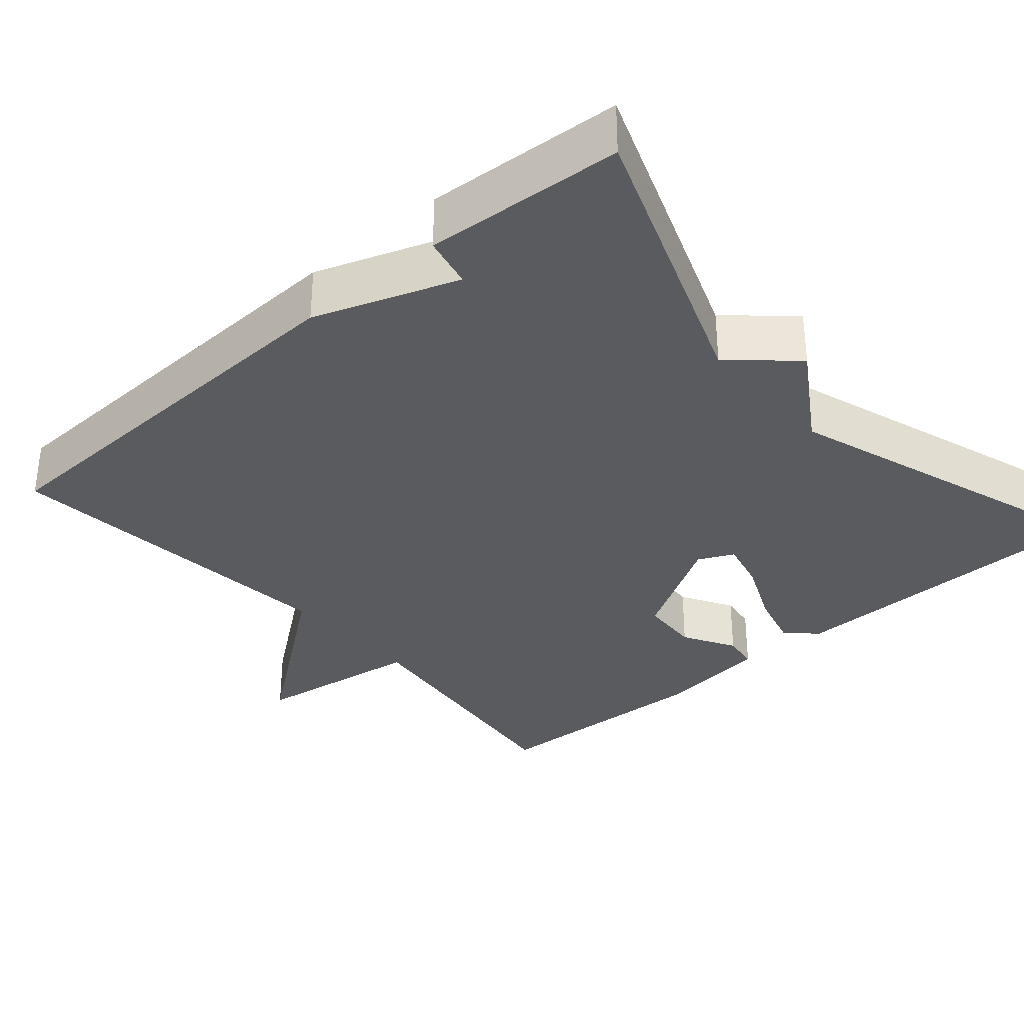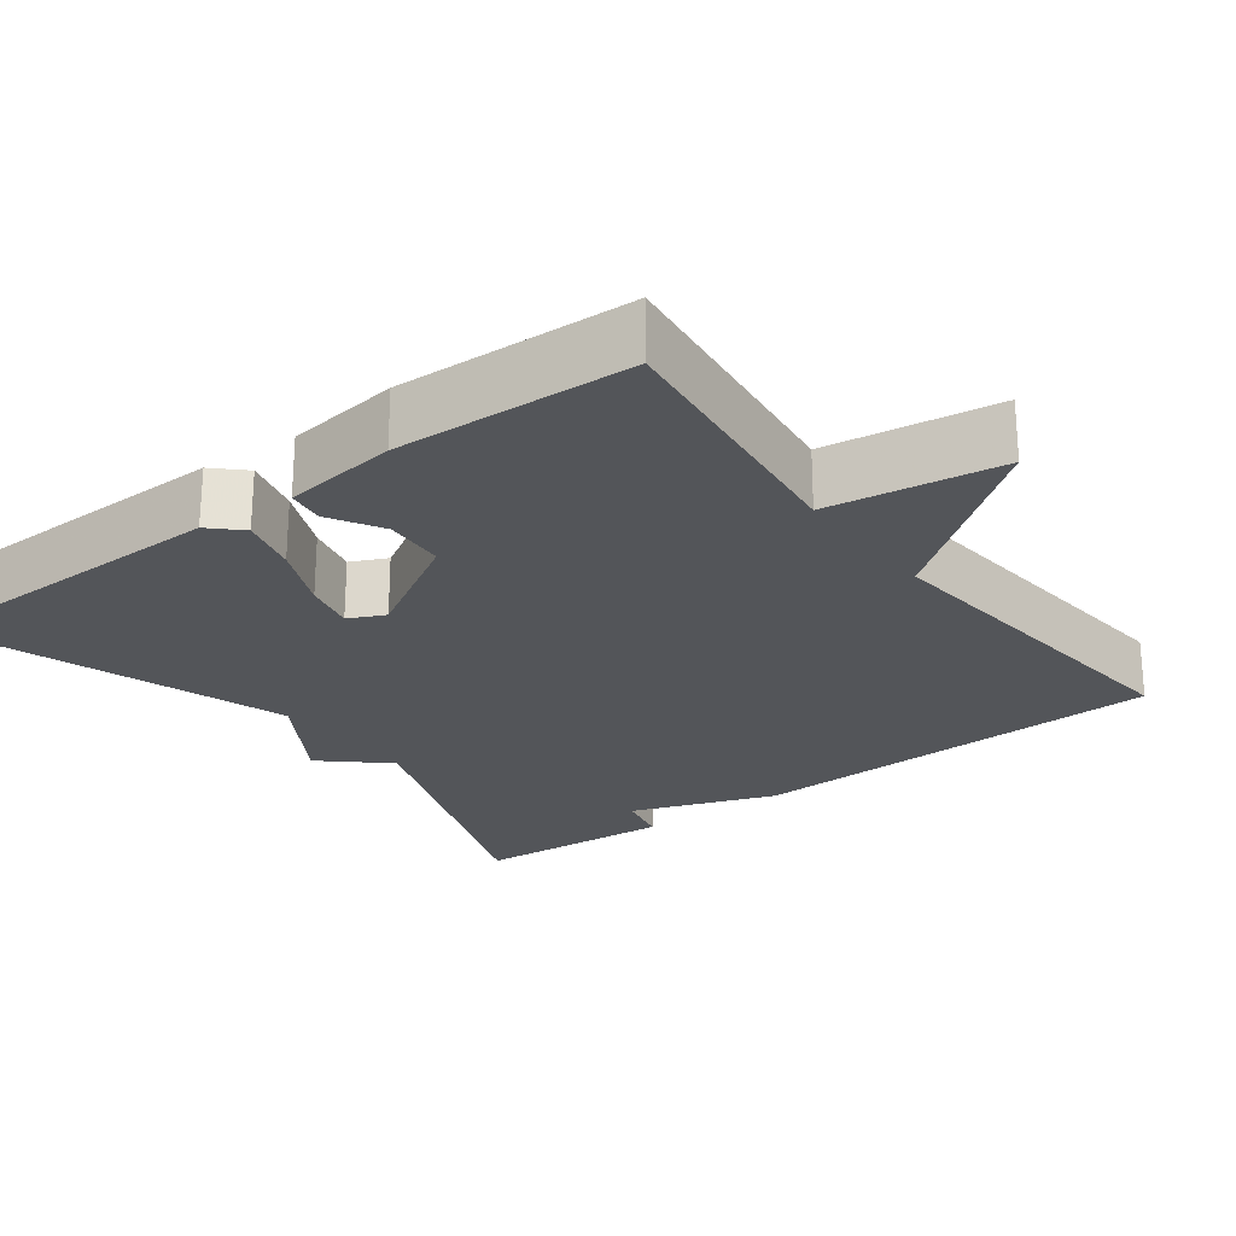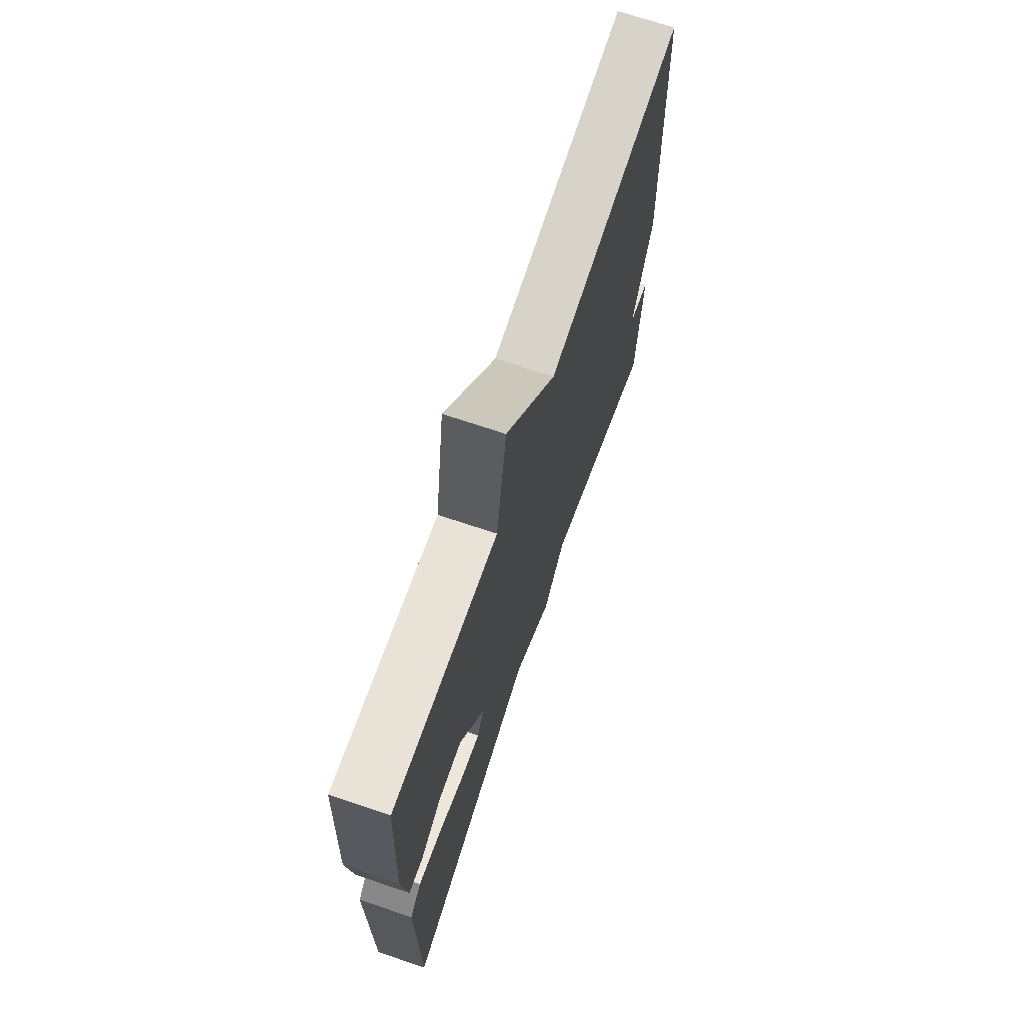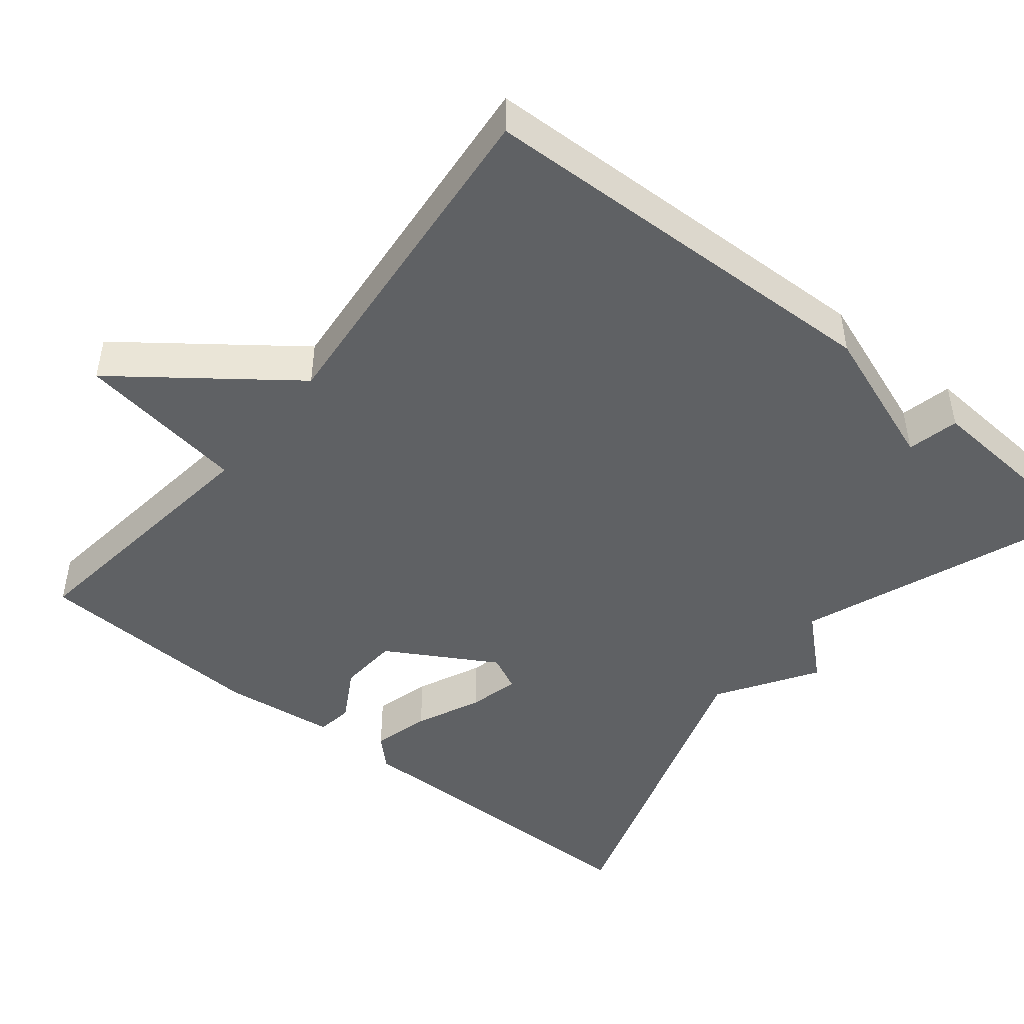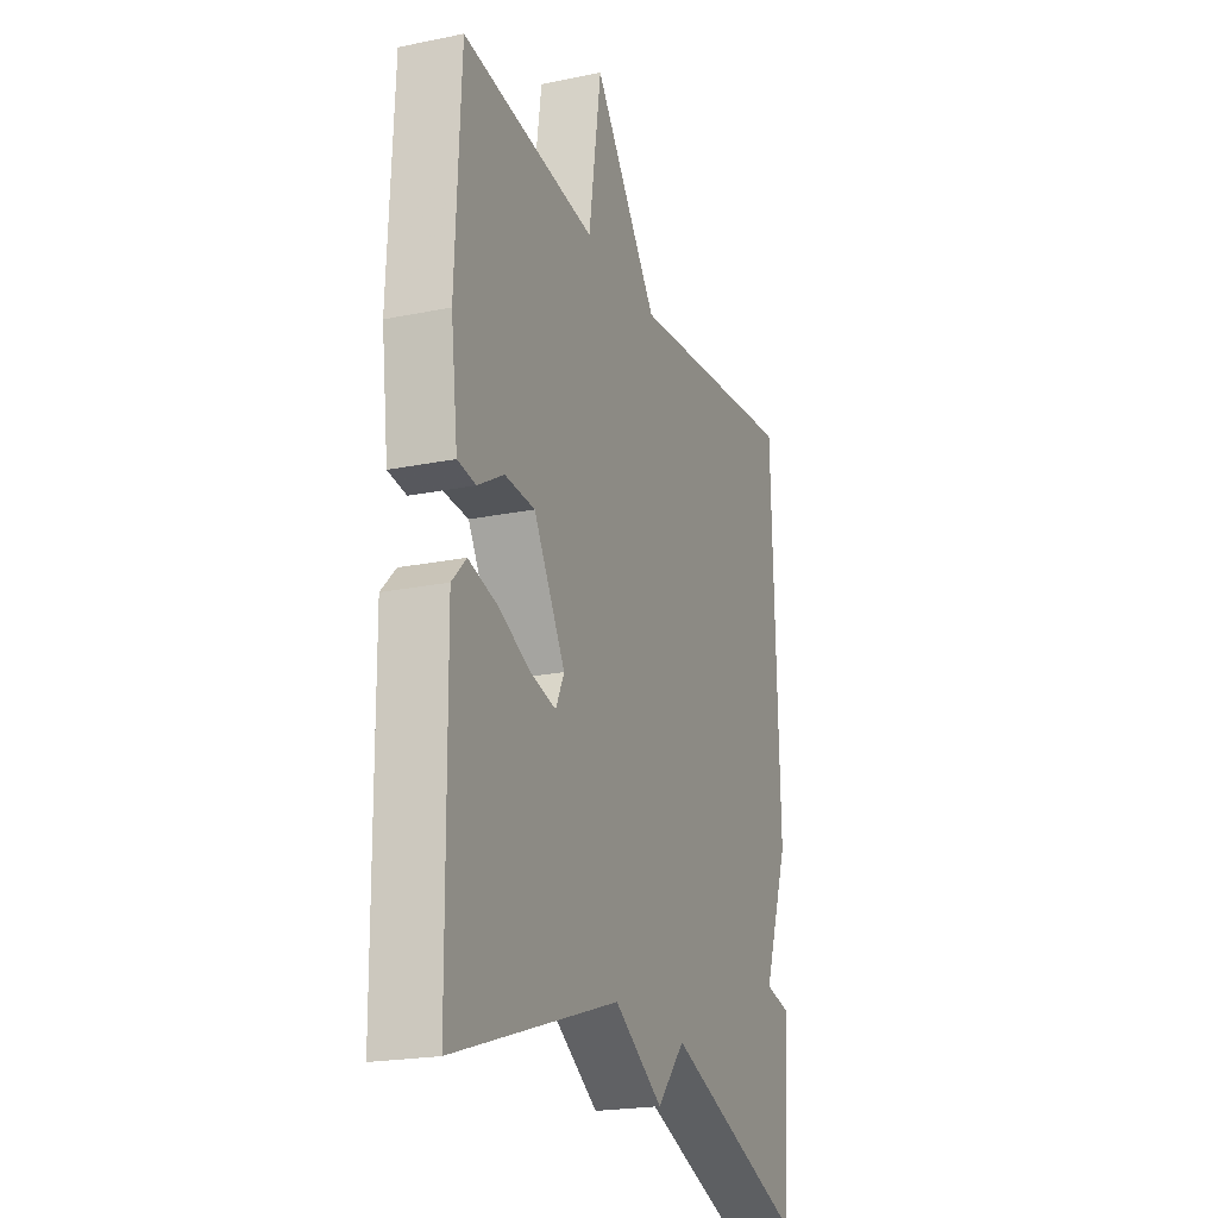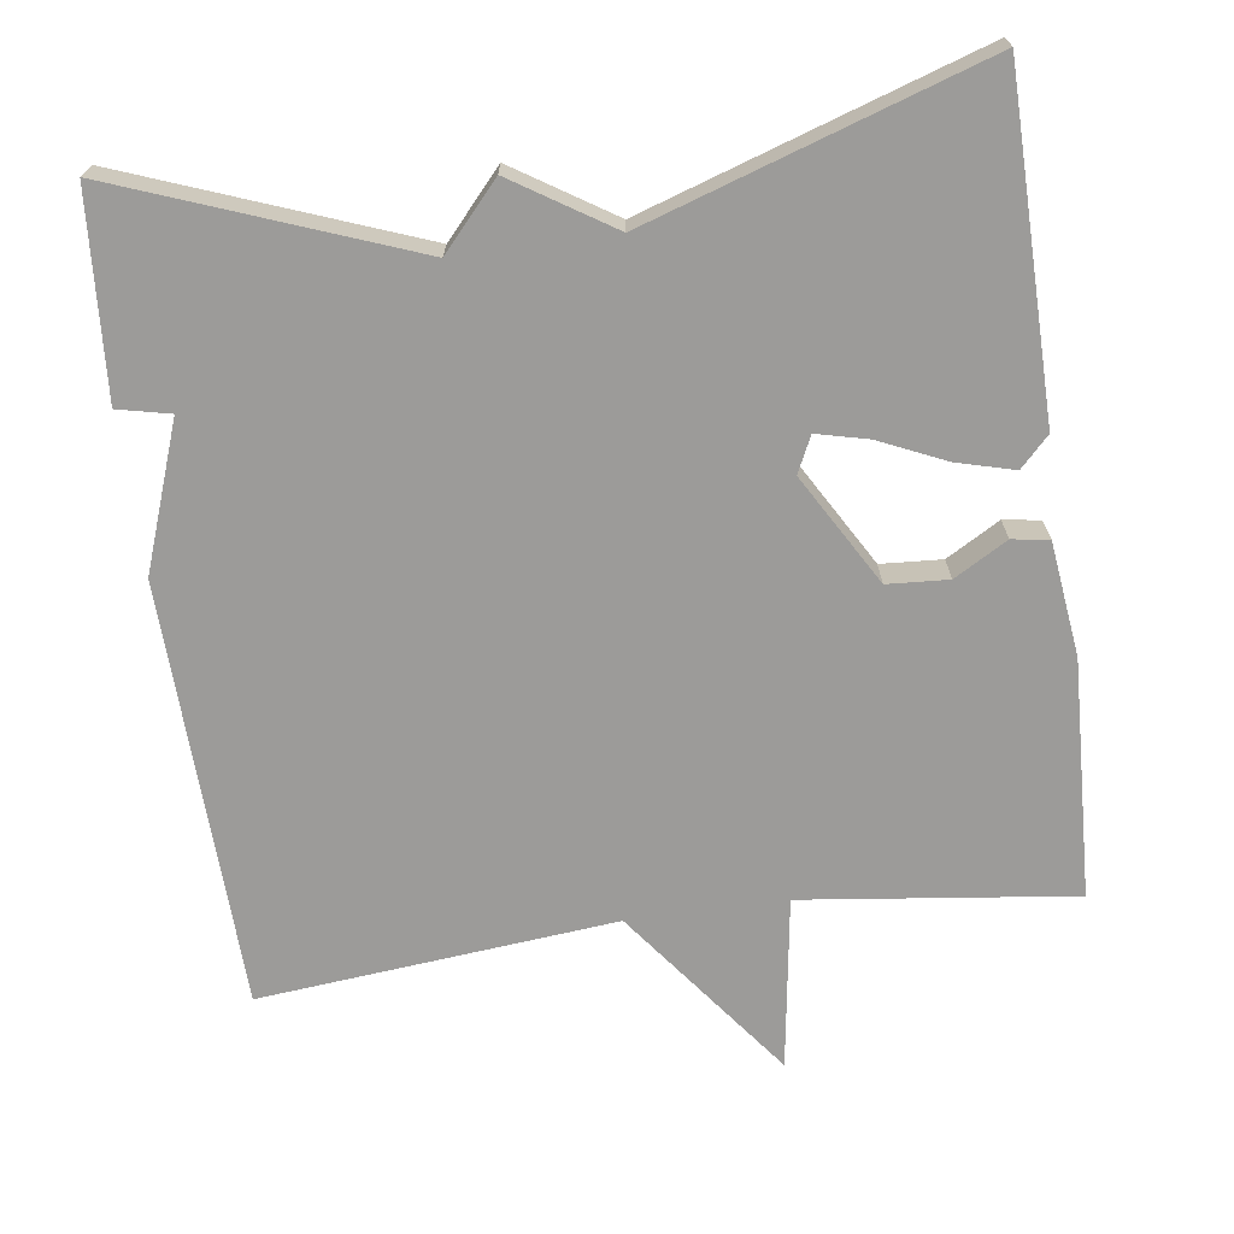
<metadata>
{"format":"obj","ext":"obj","renderer":"f3d","projection":"perspective","resolution":1024,"background":"white","views":[{"elev":-33.4,"azim":131.2,"up":"+Y"},{"elev":-24.2,"azim":-52.9,"up":"+Y"},{"elev":70.1,"azim":-71.4,"up":"+Z"},{"elev":-46.7,"azim":51.1,"up":"+Y"},{"elev":-21.0,"azim":-69.8,"up":"+Z"},{"elev":-69.7,"azim":-172.1,"up":"+Y"}]}
</metadata>
<code>
v -0.5 0.07 -0.5
v -0.504 0.07 -0.073
v -0.467 0.07 -0.035
v -0.393 0.07 -0.055
v -0.309 0.07 -0.093
v -0.243 0.07 -0.109
v -0.221 0.07 -0.063
v -0.303 0.07 0.078
v -0.381 0.07 0.083
v -0.449 0.07 0.044
v -0.496 0.07 0.051
v -0.514 0.07 0.197
v -0.5 0.07 0.5
v -0.154 0.07 0.457
v -0.121 0.07 0.677
v 0.046 0.07 0.457
v 0.5 0.07 0.5
v 0.518 0.07 -0.043
v 0.451 0.07 -0.228
v 0.518 0.07 -0.243
v 0.5 0.07 -0.5
v 0.13 0.07 -0.36
v 0.057 0.07 -0.441
v -0.07 0.07 -0.36
v -0.5 0 -0.5
v -0.504 0 -0.073
v -0.467 0 -0.035
v -0.393 0 -0.055
v -0.309 0 -0.093
v -0.243 0 -0.109
v -0.221 0 -0.063
v -0.303 0 0.078
v -0.381 0 0.083
v -0.449 0 0.044
v -0.496 0 0.051
v -0.514 0 0.197
v -0.5 0 0.5
v -0.154 0 0.457
v -0.121 0 0.677
v 0.046 0 0.457
v 0.5 0 0.5
v 0.518 0 -0.043
v 0.451 0 -0.228
v 0.518 0 -0.243
v 0.5 0 -0.5
v 0.13 0 -0.36
v 0.057 0 -0.441
v -0.07 0 -0.36
f 22 23 24
f 19 20 21 22
f 19 22 24
f 18 19 24
f 17 18 24
f 16 17 24
f 14 15 16 24
f 12 13 14
f 11 12 14
f 10 11 14
f 9 10 14
f 8 9 14
f 7 8 14
f 7 14 24
f 6 7 24
f 24 1 2
f 6 24 2
f 5 6 2
f 2 3 4 5
f 48 47 46
f 46 45 44 43
f 48 46 43
f 48 43 42
f 48 42 41
f 48 41 40
f 48 40 39 38
f 38 37 36
f 38 36 35
f 38 35 34
f 38 34 33
f 38 33 32
f 38 32 31
f 48 38 31
f 48 31 30
f 26 25 48
f 26 48 30
f 26 30 29
f 29 28 27 26
f 1 25 26 2
f 2 26 27 3
f 3 27 28 4
f 4 28 29 5
f 5 29 30 6
f 6 30 31 7
f 7 31 32 8
f 8 32 33 9
f 9 33 34 10
f 10 34 35 11
f 11 35 36 12
f 12 36 37 13
f 13 37 38 14
f 14 38 39 15
f 15 39 40 16
f 16 40 41 17
f 17 41 42 18
f 18 42 43 19
f 19 43 44 20
f 20 44 45 21
f 21 45 46 22
f 22 46 47 23
f 23 47 48 24
f 24 48 25 1

</code>
